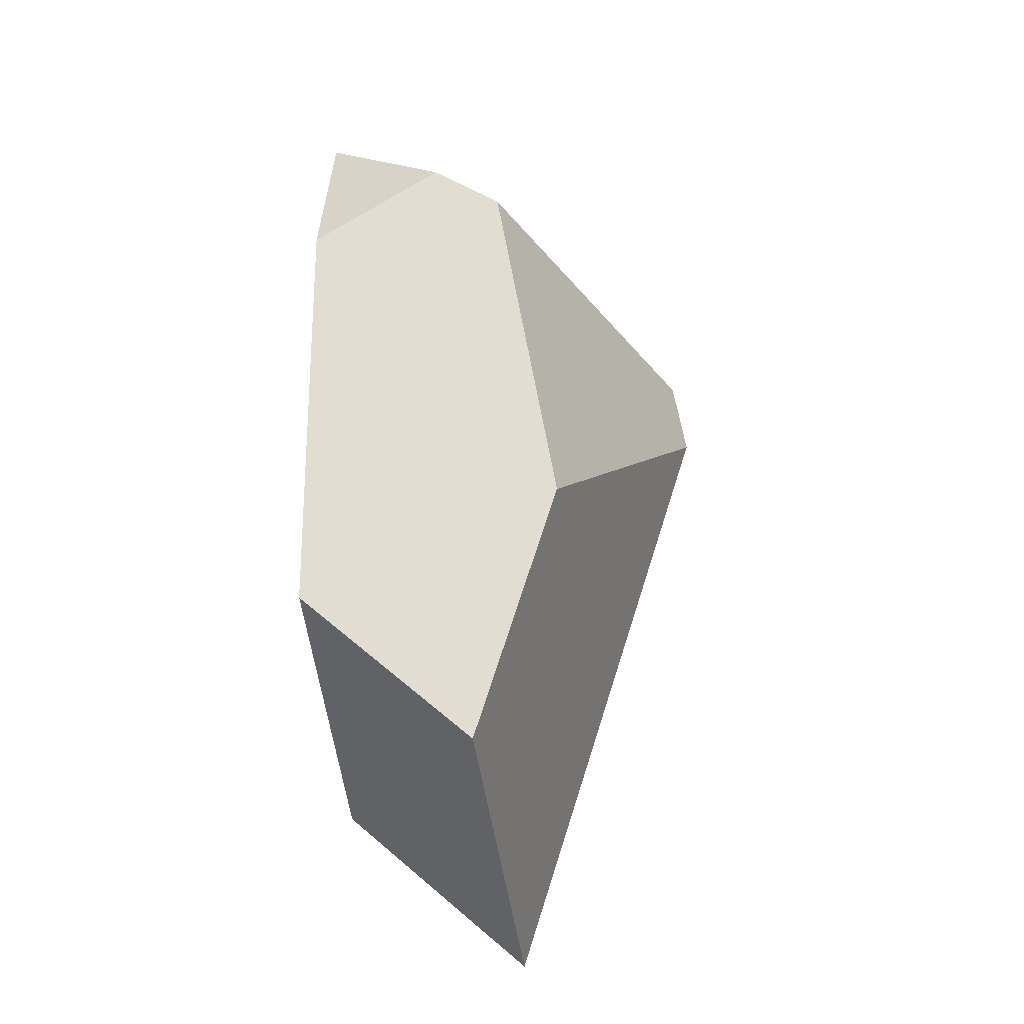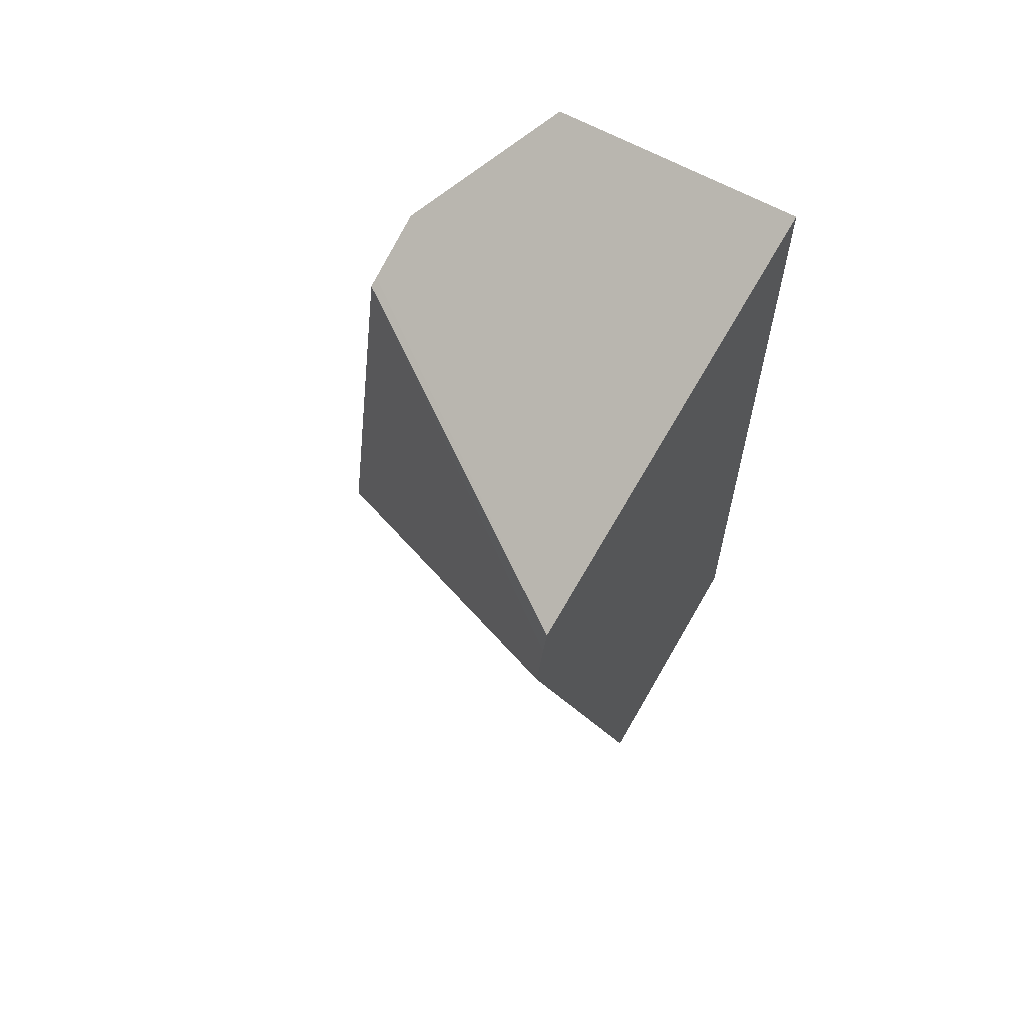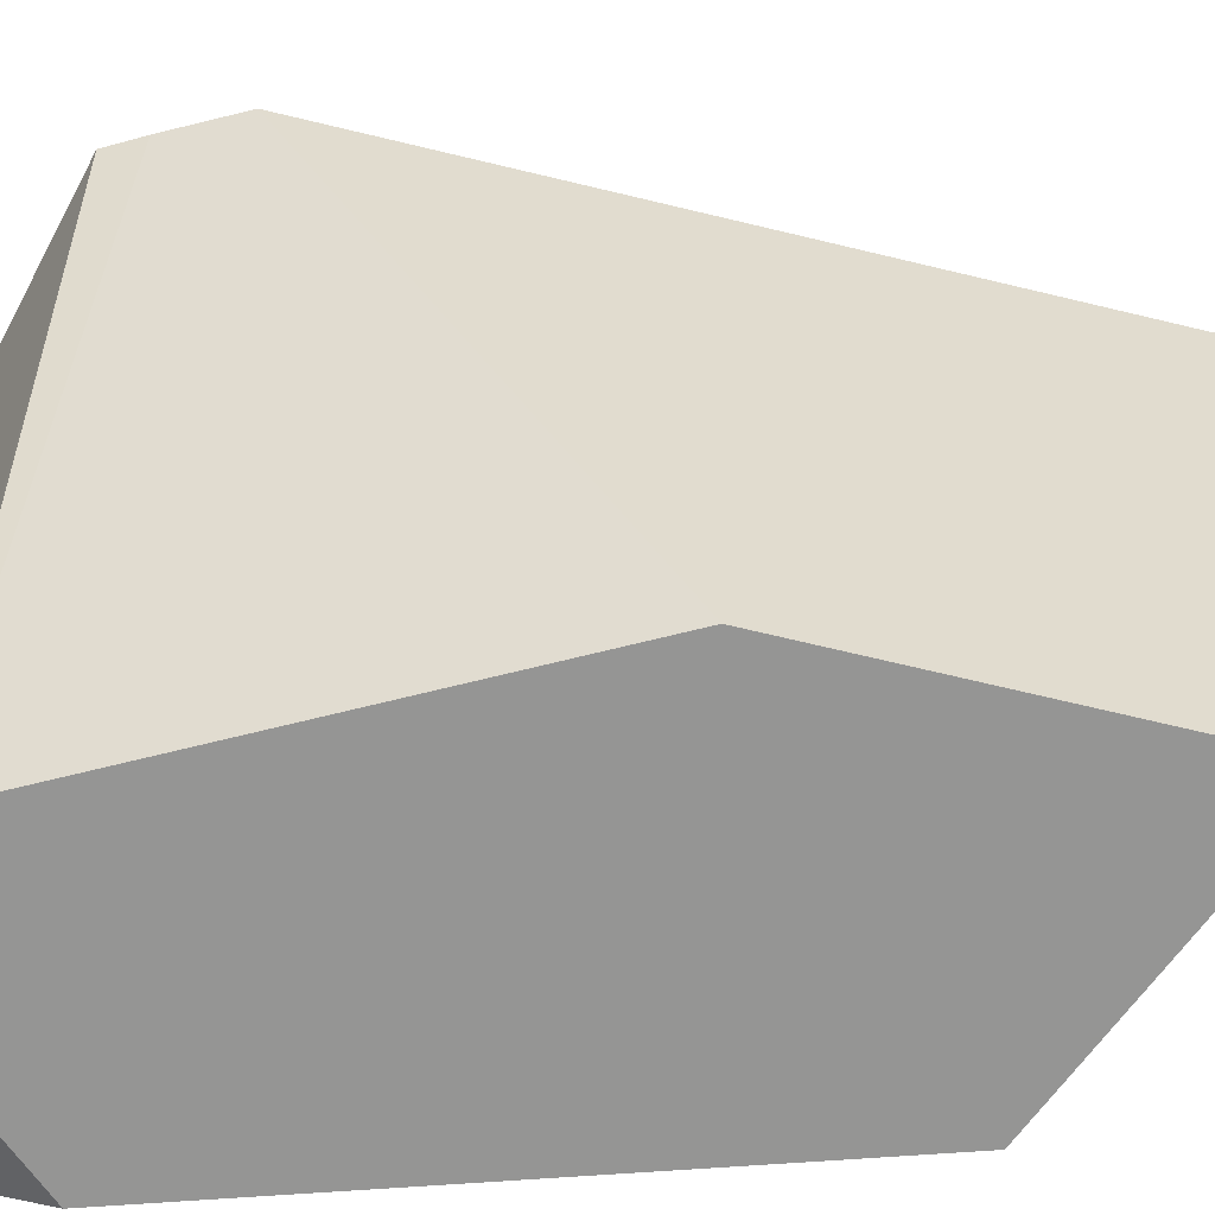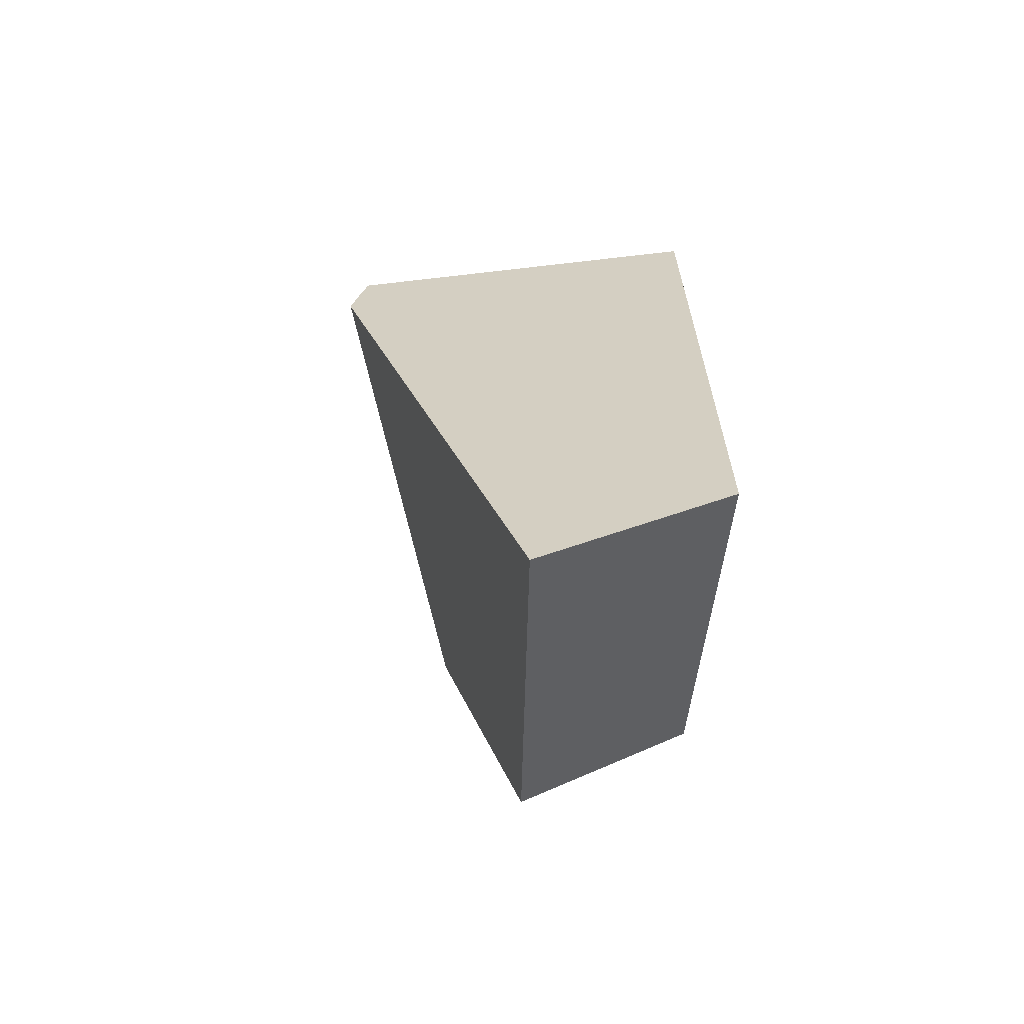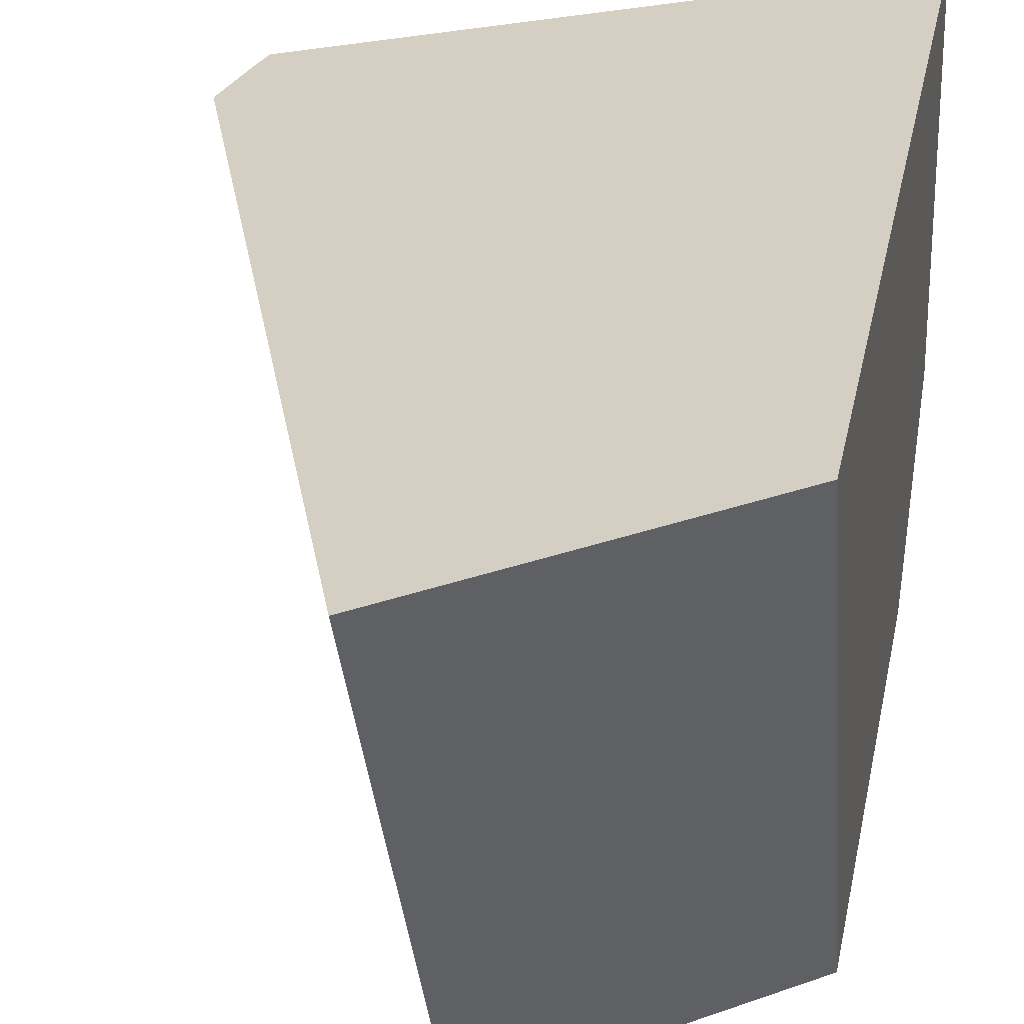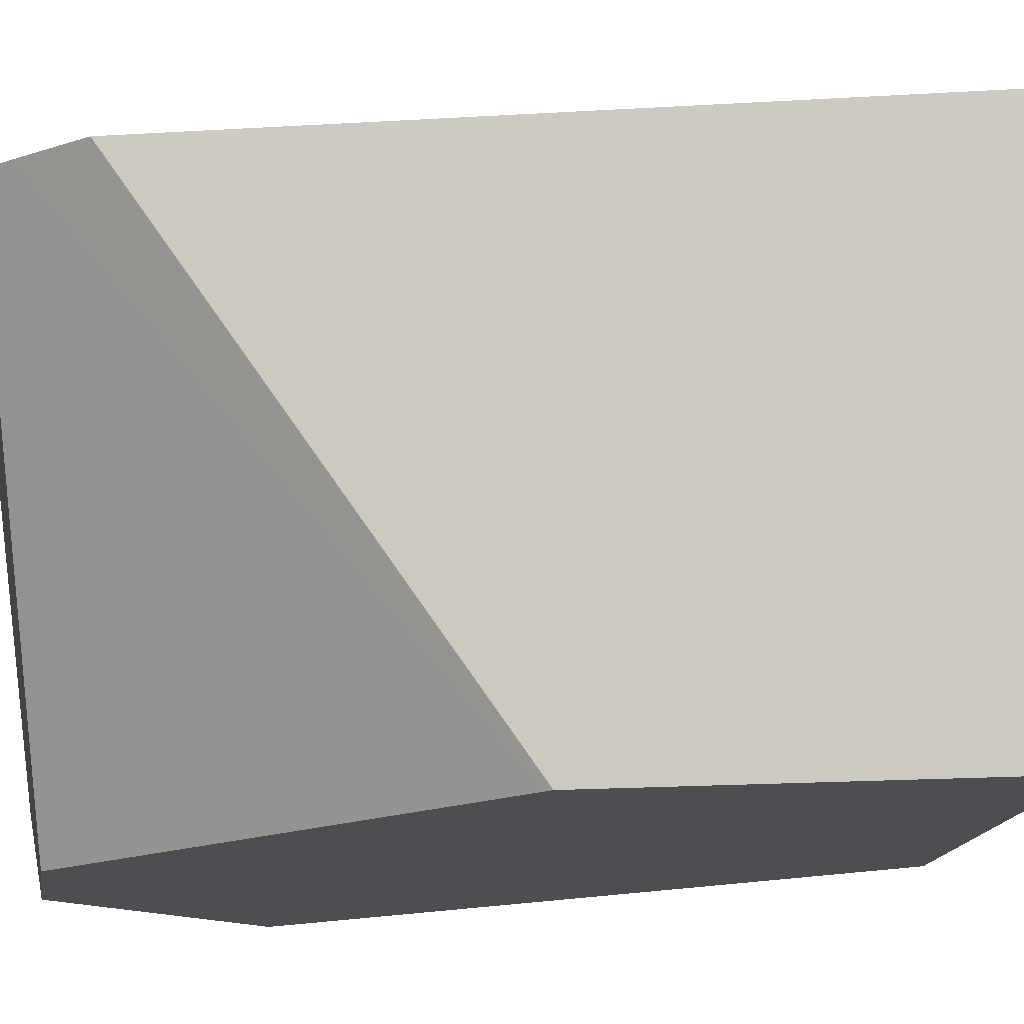
<metadata>
{"format":"obj","ext":"obj","renderer":"f3d","projection":"perspective","resolution":1024,"background":"white","views":[{"elev":-23.6,"azim":-174.9,"up":"+Y"},{"elev":62.8,"azim":-54.1,"up":"+Y"},{"elev":-67.4,"azim":-85.9,"up":"+Z"},{"elev":-65.1,"azim":-4.4,"up":"+Y"},{"elev":25.6,"azim":9.6,"up":"+Z"},{"elev":-17.2,"azim":-64.8,"up":"+Z"}]}
</metadata>
<code>
o Cube_cell.046_Cube_cell.043
v 6 4.627 -0.3
v 5.695 4.366 -0.3
v 6 4.388 0.3
v 5.659 4.096 0.3
v 5.685 4.117 0.3
v 6 5.717 0.3
v 5.673 5.424 -0.3
v 5.776 5.487 -0.3
v 6 5.349 -0.3
v 5.657 5.414 -0.3
v 5.329 5.264 0.3
v 5.338 5.31 0.3
v 5.313 5.172 0.3
v 5.552 4.823 -0.3
v 5.55 4.815 -0.3
v 6 5.648 -0.1506
v 6 4.612 -0.2608
v 6 4.388 0.3
v 5.685 4.117 0.3
v 5.659 4.096 0.3
v 6 5.717 0.3
v 6 5.648 -0.1506
v 5.338 5.31 0.3
v 5.329 5.264 0.3
v 5.673 5.424 -0.3
v 5.776 5.487 -0.3
v 6 5.349 -0.3
v 5.657 5.414 -0.3
v 5.313 5.172 0.3
v 5.552 4.823 -0.3
v 5.55 4.815 -0.3
v 6 4.627 -0.3
v 5.695 4.366 -0.3
v 6 4.612 -0.2608
f 27 22 21
f 15 4 13
f 6 16 26
f 30 32 31
f 19 18 29
f 17 3 5
f 11 28 14
f 13 14 15
f 2 1 17
f 25 28 23
f 16 9 26
f 21 18 27
f 18 34 27
f 34 32 27
f 15 2 4
f 26 25 6
f 25 23 6
f 30 10 27
f 10 7 27
f 7 8 27
f 27 32 30
f 32 33 31
f 18 21 29
f 21 12 24
f 29 21 24
f 29 20 19
f 11 23 28
f 13 11 14
f 17 5 2
f 5 4 2

</code>
